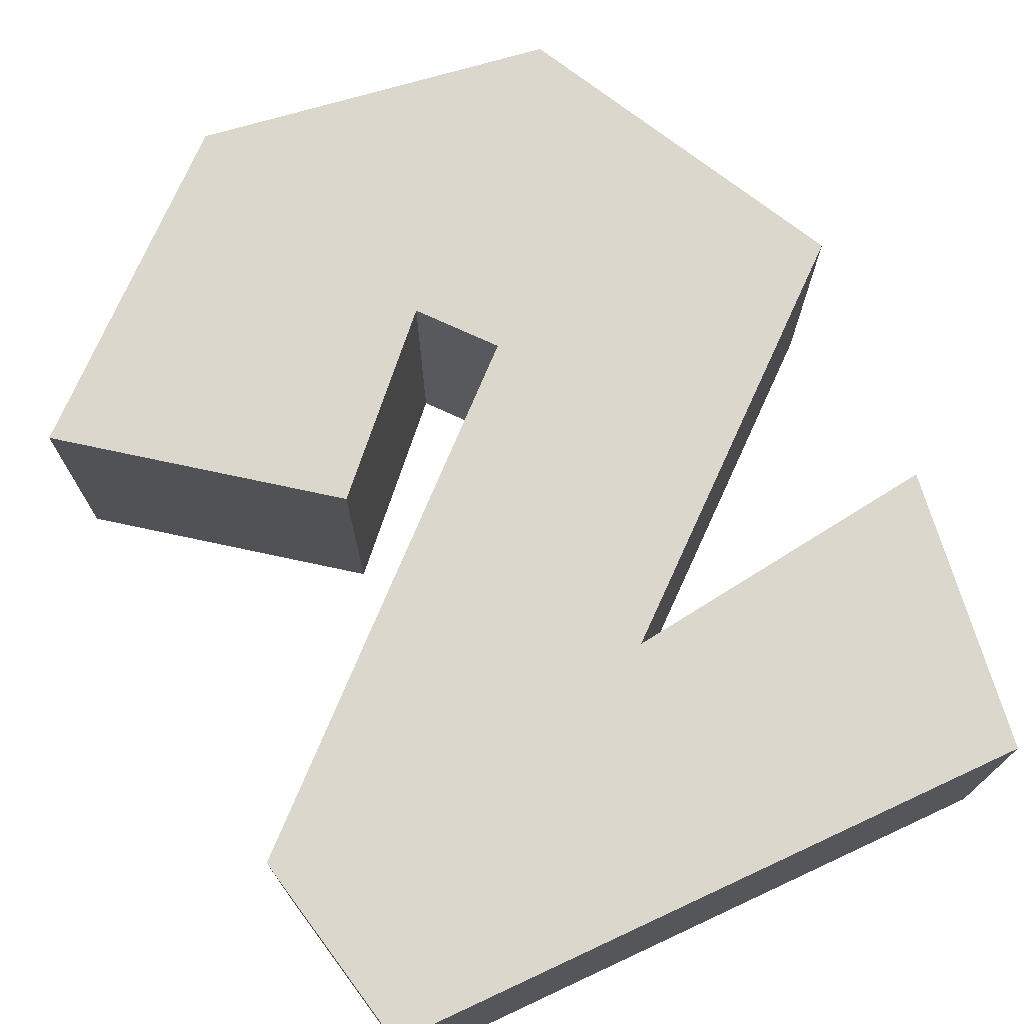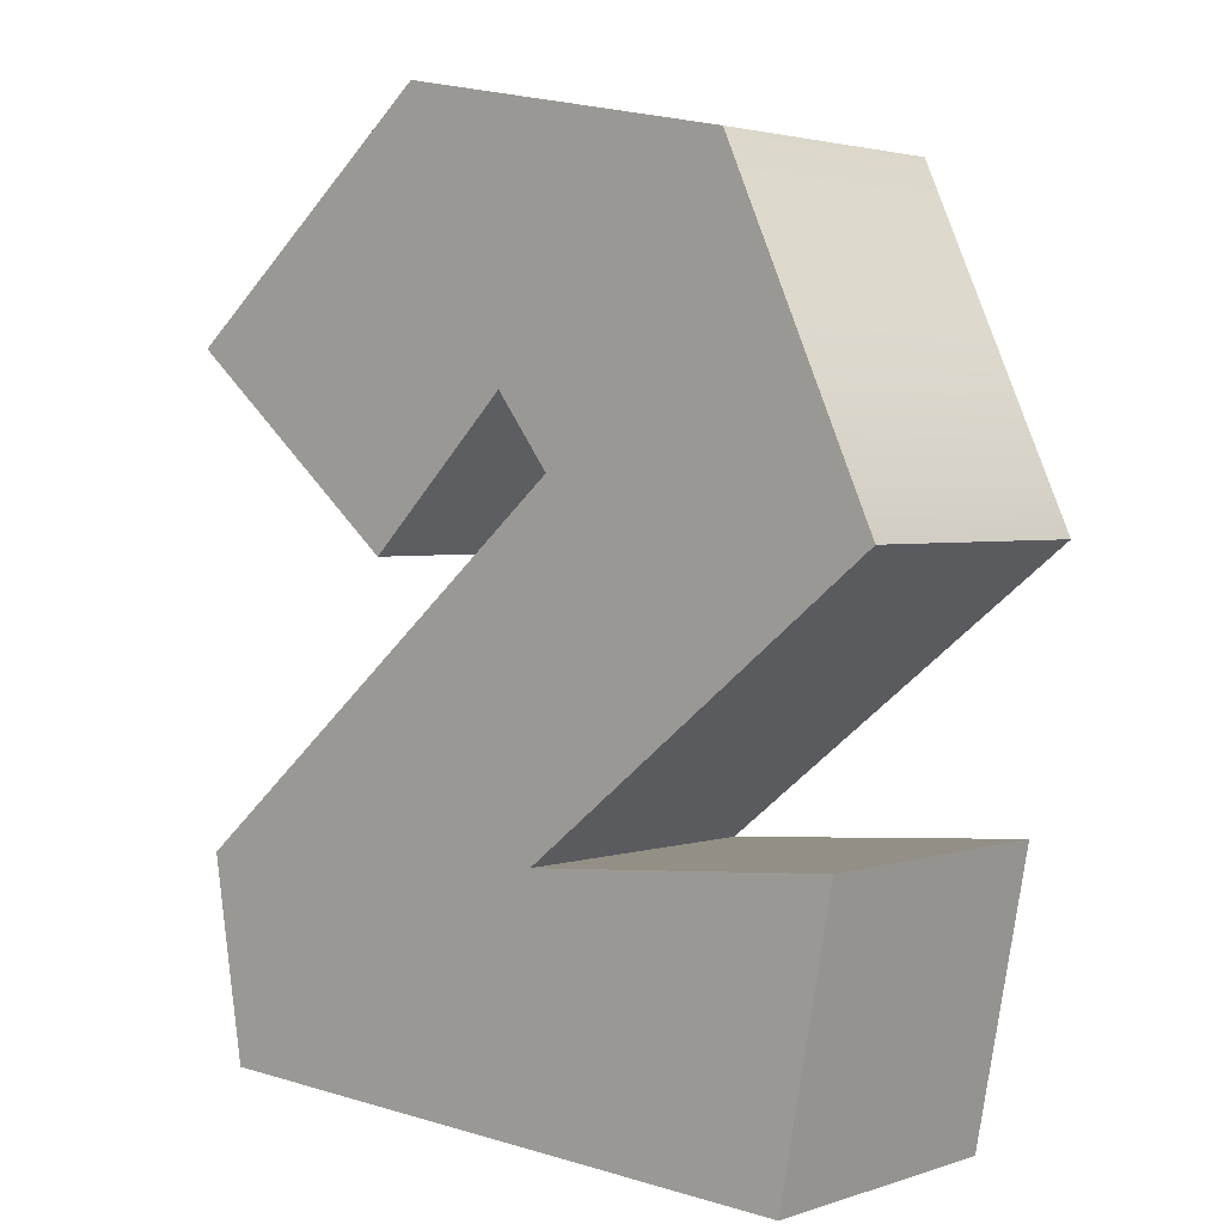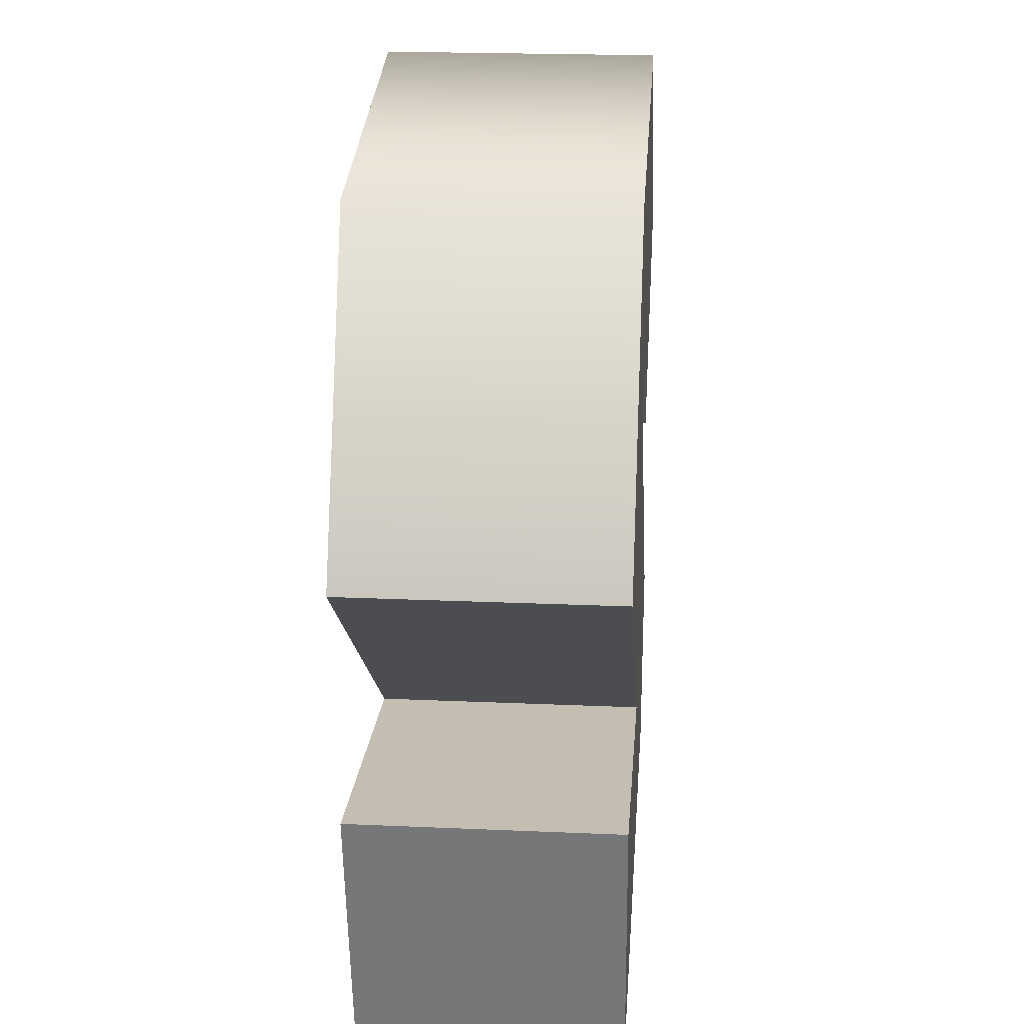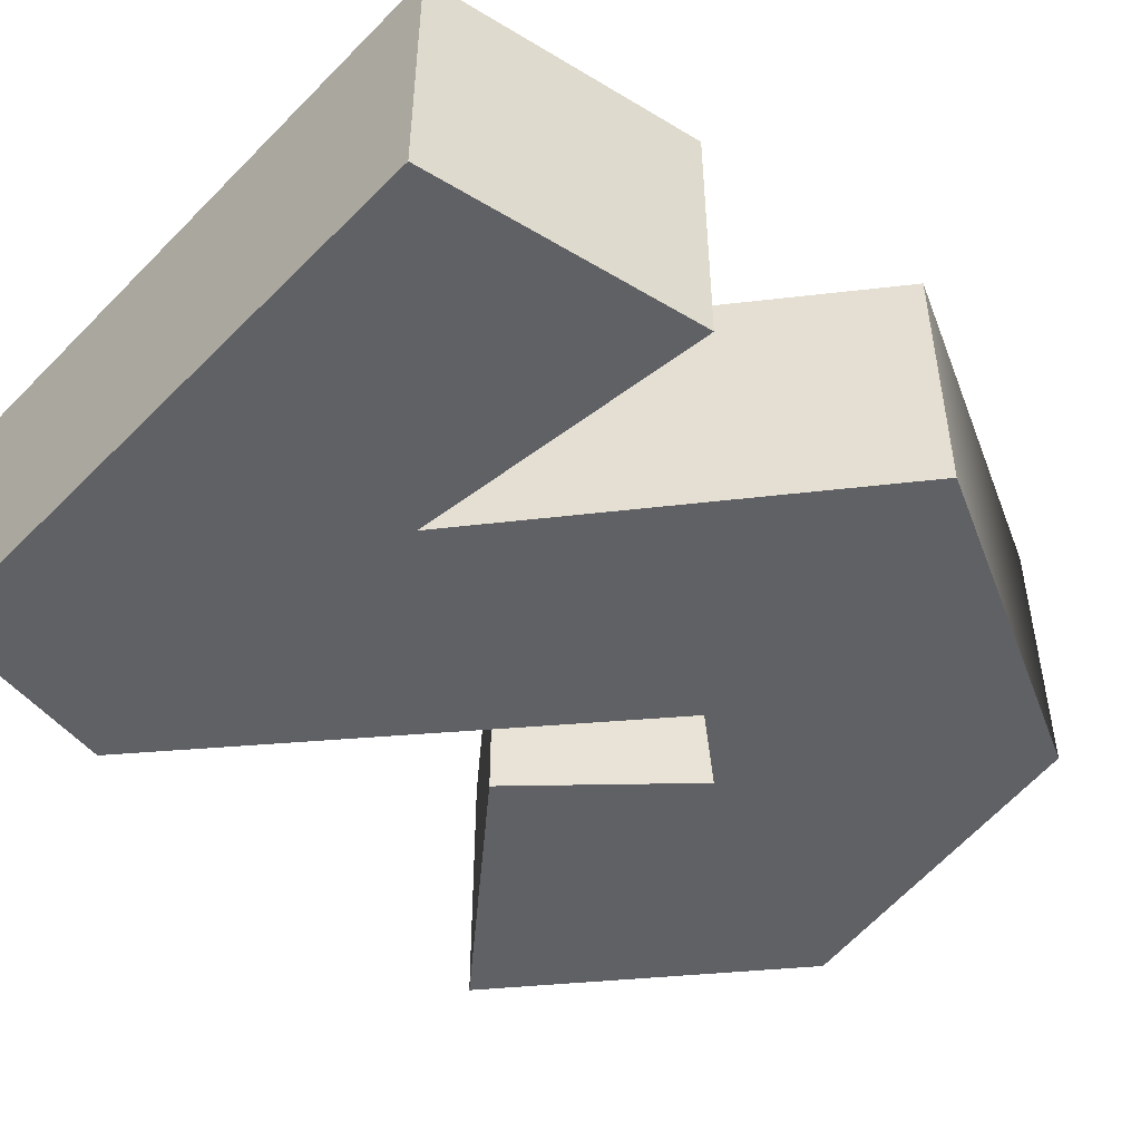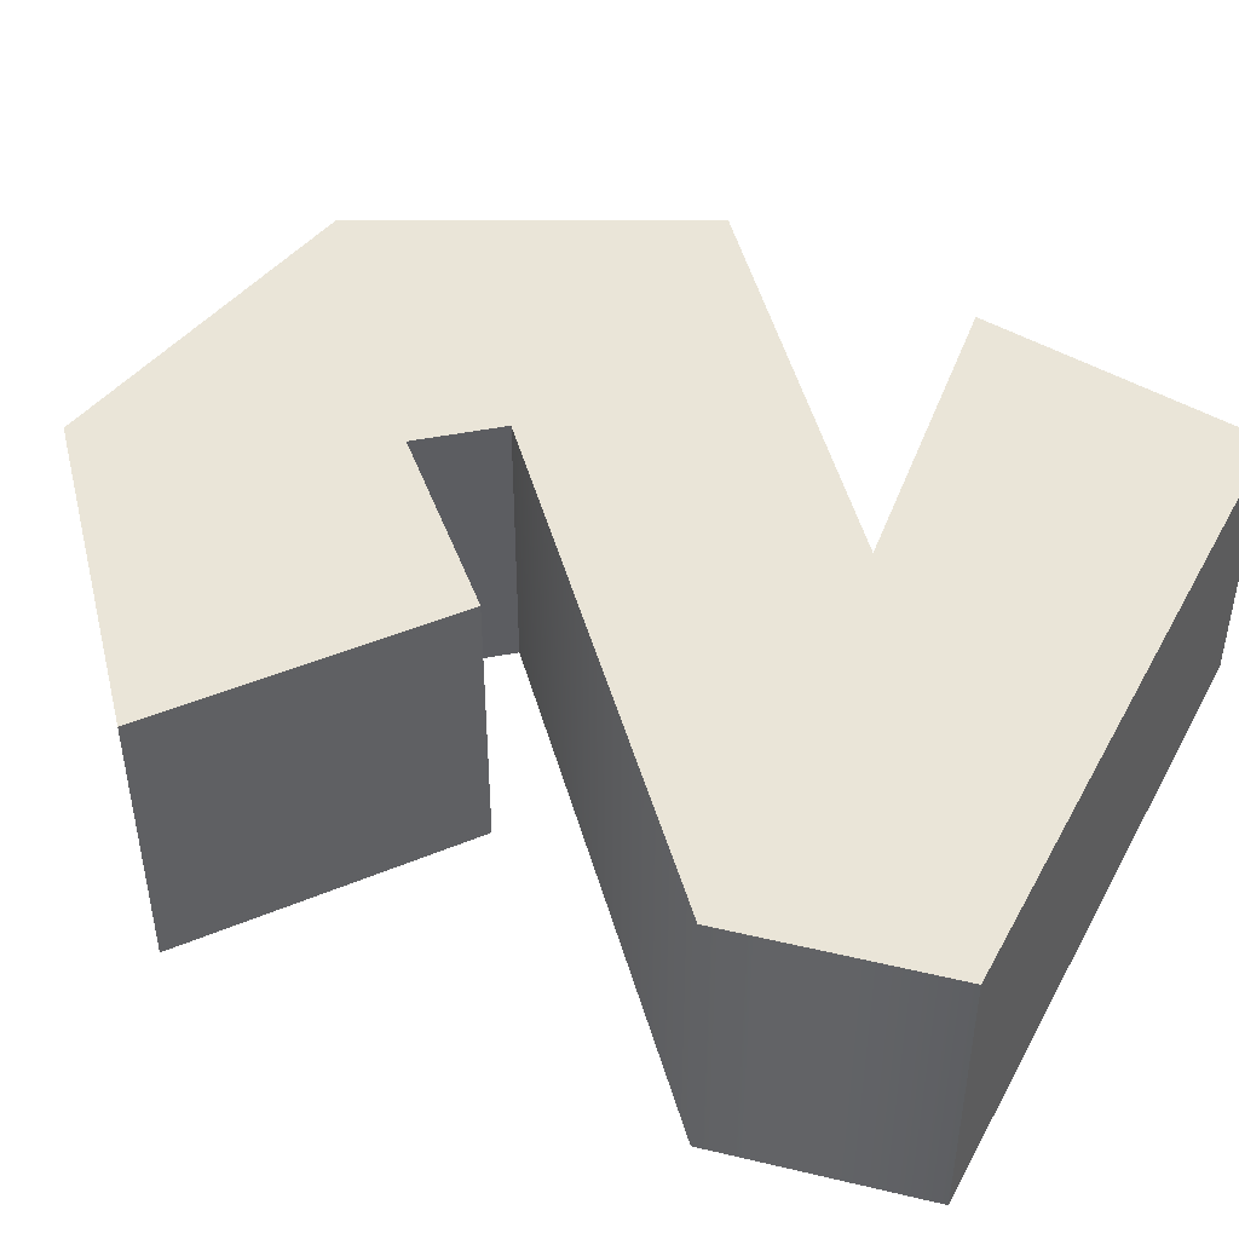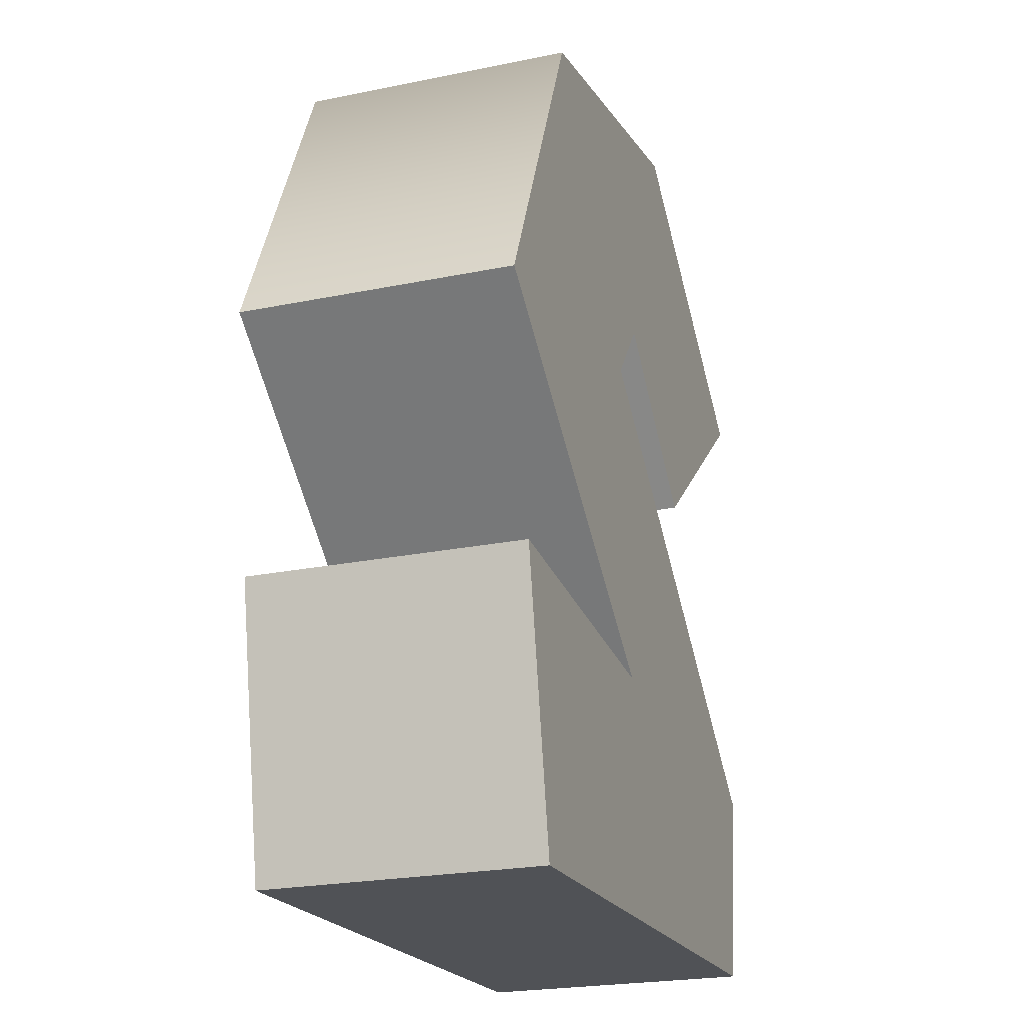
<metadata>
{"format":"obj","ext":"obj","renderer":"f3d","projection":"perspective","resolution":1024,"background":"white","views":[{"elev":73.0,"azim":-27.5,"up":"+Z"},{"elev":2.7,"azim":41.6,"up":"+Y"},{"elev":21.7,"azim":94.4,"up":"+Y"},{"elev":-47.9,"azim":45.3,"up":"+Z"},{"elev":45.0,"azim":-65.4,"up":"+Z"},{"elev":-23.1,"azim":109.2,"up":"+Y"}]}
</metadata>
<code>
o Object_6
v -21.19 13.15 7.5
v 13.02 21.58 7.5
v -6.129 25.41 7.5
v 1.596 -11.56 7.5
v 21.19 3.703 7.5
v 16.22 -25.41 7.5
v 19.09 -10.15 7.5
v -20.75 -12.83 7.5
v -18.96 -23.81 7.5
v -0.383 10.6 7.5
v -8.555 2.681 7.5
v 2.617 6.703 7.5
v -6.129 25.41 -7.5
v 13.02 21.58 -7.5
v -21.19 13.15 -7.5
v 21.19 3.703 -7.5
v 1.596 -11.56 -7.5
v 19.09 -10.15 -7.5
v 16.22 -25.41 -7.5
v -18.96 -23.81 -7.5
v -20.75 -12.83 -7.5
v -8.555 2.681 -7.5
v -0.383 10.6 -7.5
v 2.617 6.703 -7.5
v -6.129 25.41 7.5
v 13.02 21.58 -7.5
v -6.129 25.41 -7.5
v 13.02 21.58 7.5
v 21.19 3.703 -7.5
v 21.19 3.703 7.5
v 21.19 3.703 7.5
v 1.596 -11.56 -7.5
v 21.19 3.703 -7.5
v 1.596 -11.56 7.5
v 1.596 -11.56 7.5
v 19.09 -10.15 -7.5
v 1.596 -11.56 -7.5
v 19.09 -10.15 7.5
v 19.09 -10.15 7.5
v 16.22 -25.41 -7.5
v 19.09 -10.15 -7.5
v 16.22 -25.41 7.5
v 16.22 -25.41 7.5
v -18.96 -23.81 -7.5
v 16.22 -25.41 -7.5
v -18.96 -23.81 7.5
v -18.96 -23.81 7.5
v -20.75 -12.83 -7.5
v -18.96 -23.81 -7.5
v -20.75 -12.83 7.5
v 2.617 6.703 -7.5
v 2.617 6.703 7.5
v 2.617 6.703 7.5
v -0.383 10.6 -7.5
v 2.617 6.703 -7.5
v -0.383 10.6 7.5
v -0.383 10.6 7.5
v -8.555 2.681 -7.5
v -0.383 10.6 -7.5
v -8.555 2.681 7.5
v -8.555 2.681 7.5
v -21.19 13.15 -7.5
v -8.555 2.681 -7.5
v -21.19 13.15 7.5
v -21.19 13.15 7.5
v -21.19 13.15 -7.5
f 1 2 3
f 2 4 5
f 4 6 7
f 6 8 9
f 10 1 11
f 10 2 1
f 4 8 6
f 4 12 8
f 12 2 10
f 4 2 12
f 13 14 15
f 16 17 14
f 18 19 17
f 20 21 19
f 22 15 23
f 15 14 23
f 19 21 17
f 21 24 17
f 23 14 24
f 24 14 17
f 25 26 27
f 25 28 26
f 28 29 26
f 28 30 29
f 31 32 33
f 31 34 32
f 35 36 37
f 35 38 36
f 39 40 41
f 39 42 40
f 43 44 45
f 43 46 44
f 47 48 49
f 47 50 48
f 50 51 48
f 50 52 51
f 53 54 55
f 53 56 54
f 57 58 59
f 57 60 58
f 61 62 63
f 61 64 62
f 65 27 66
f 65 25 27

</code>
